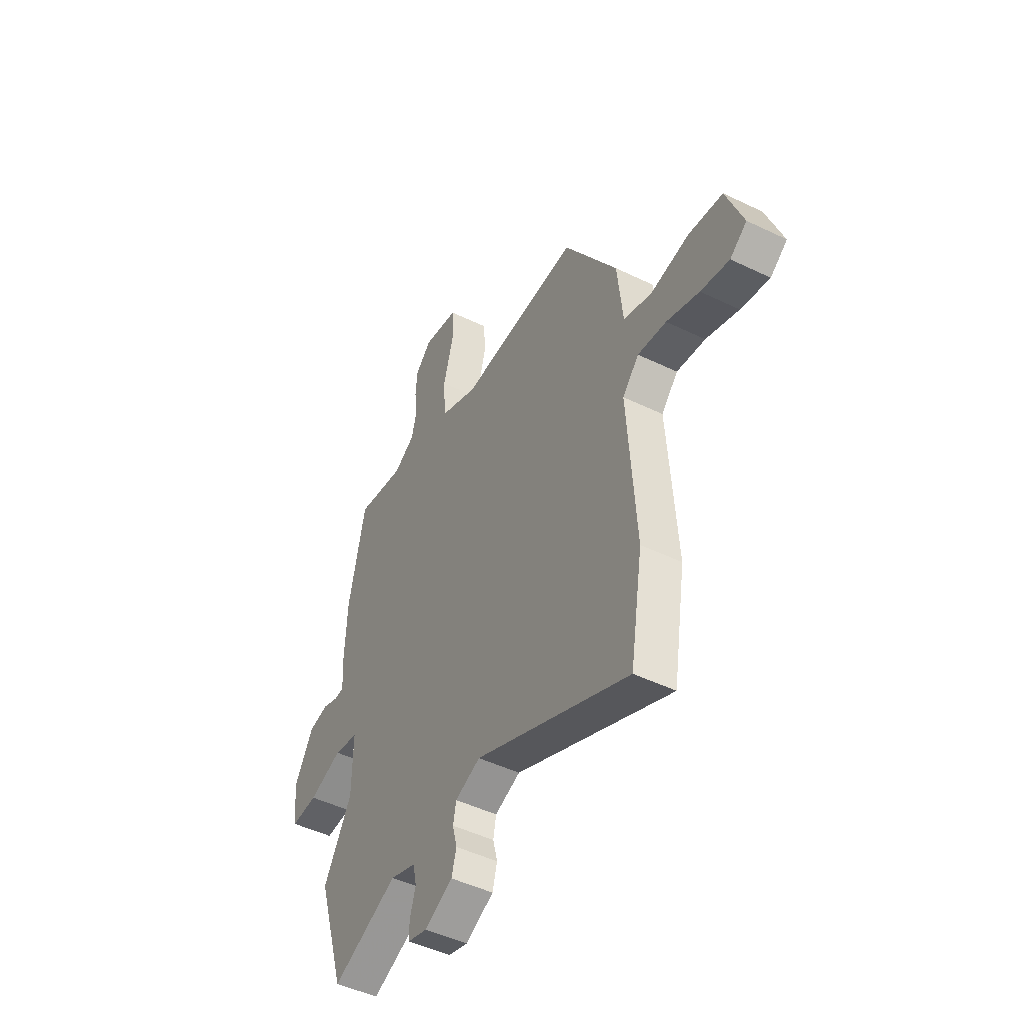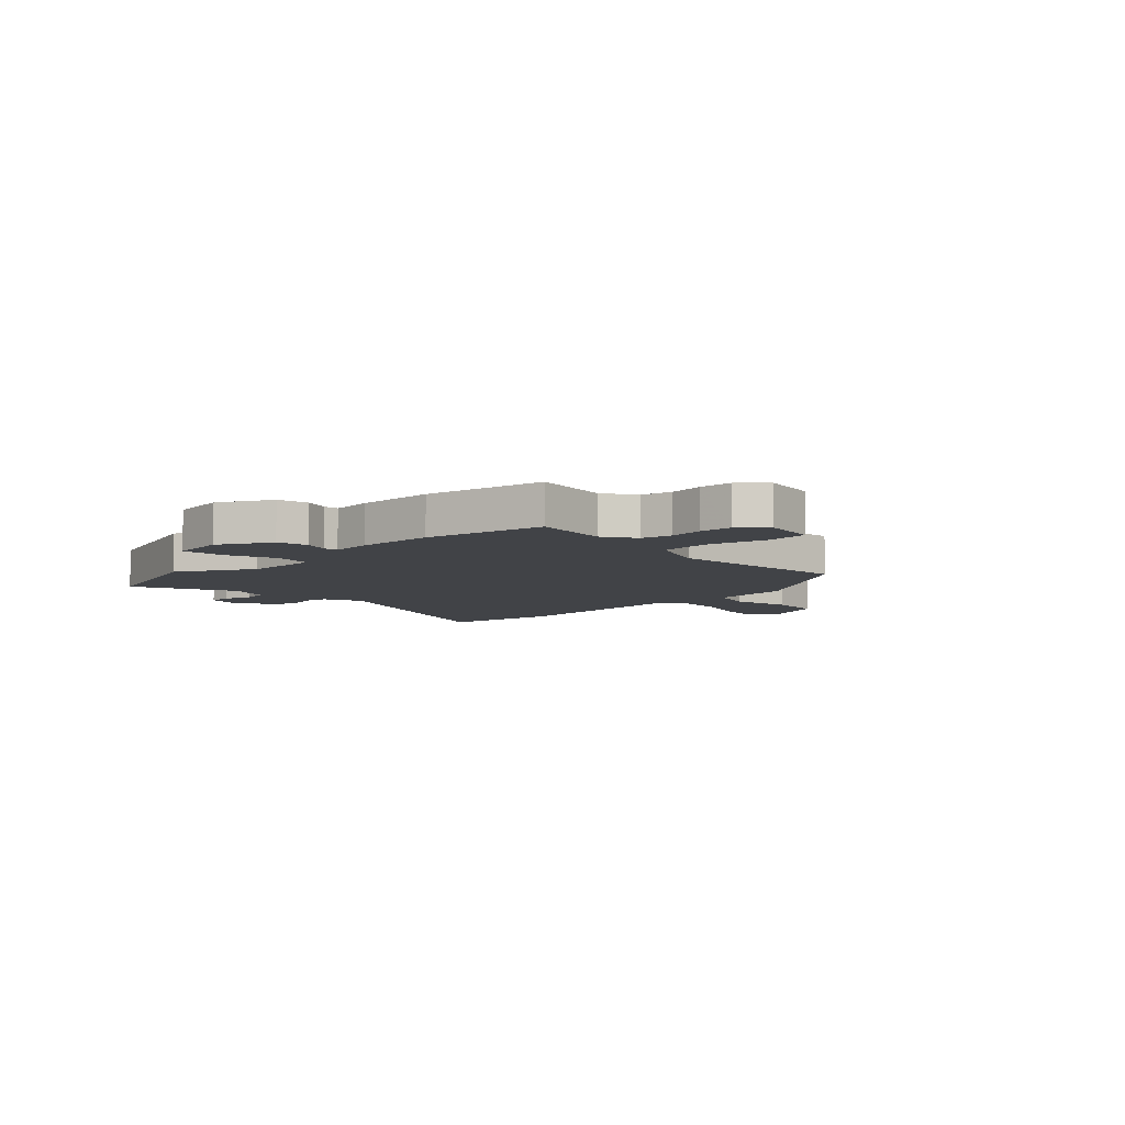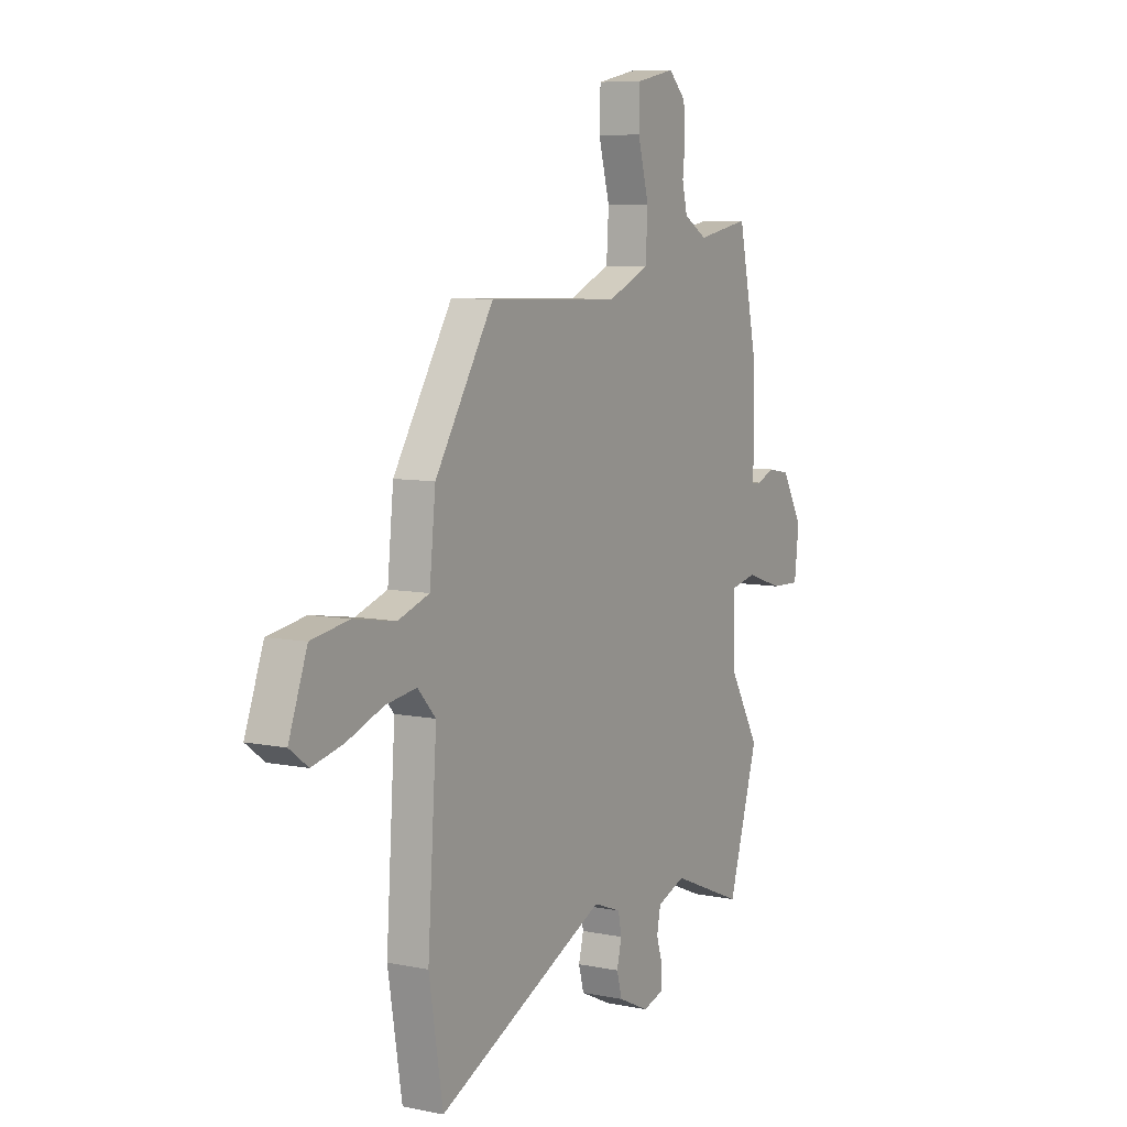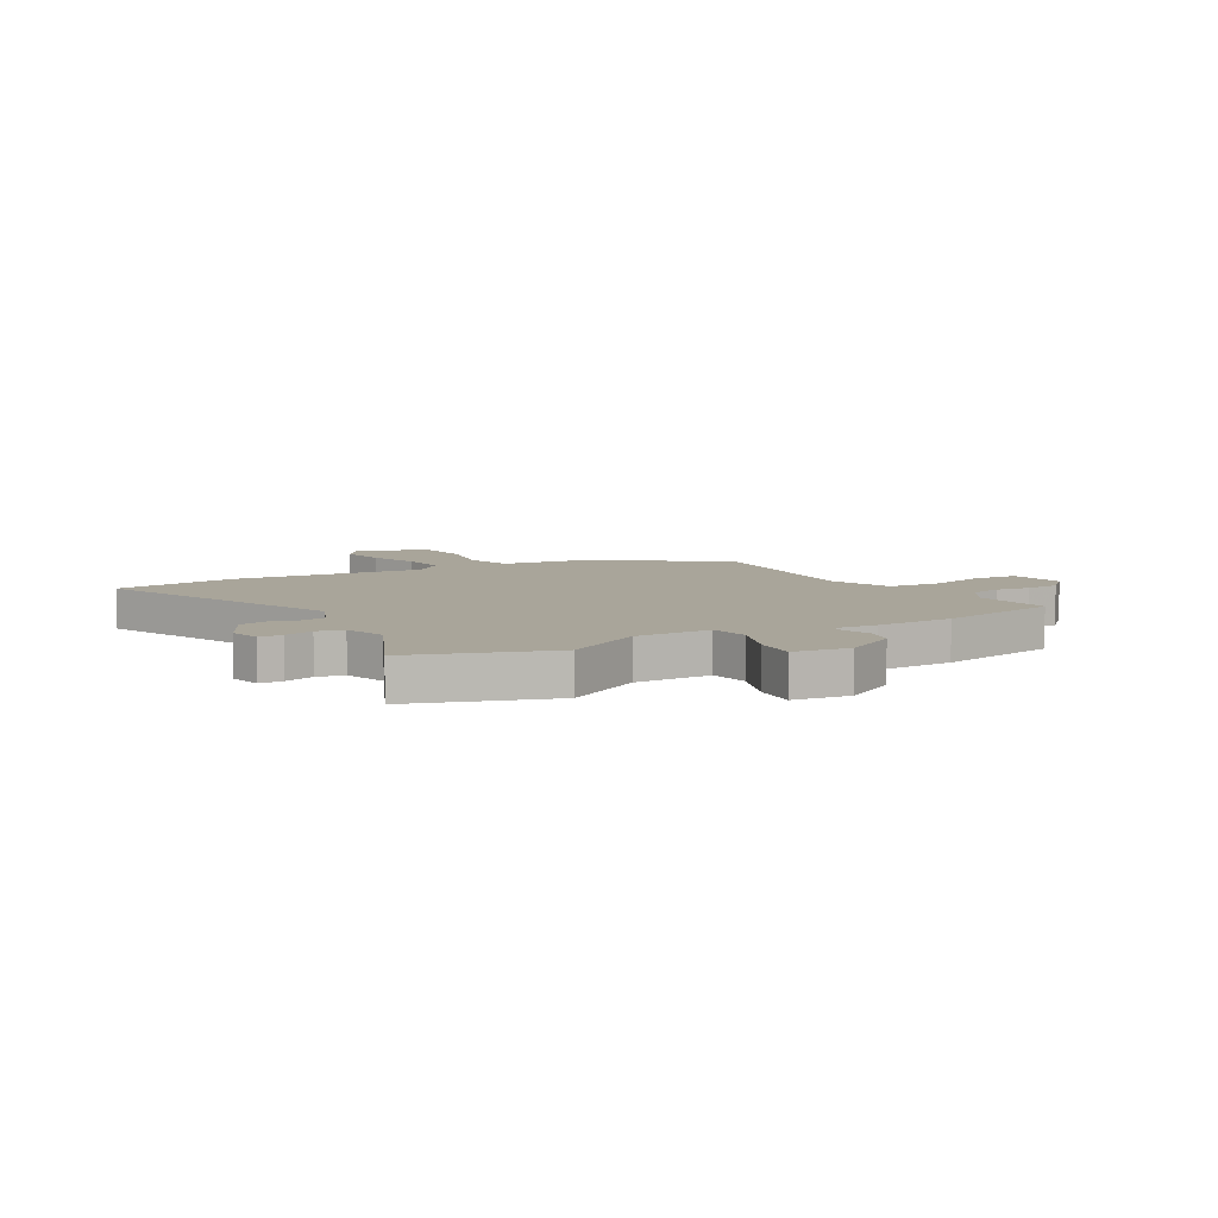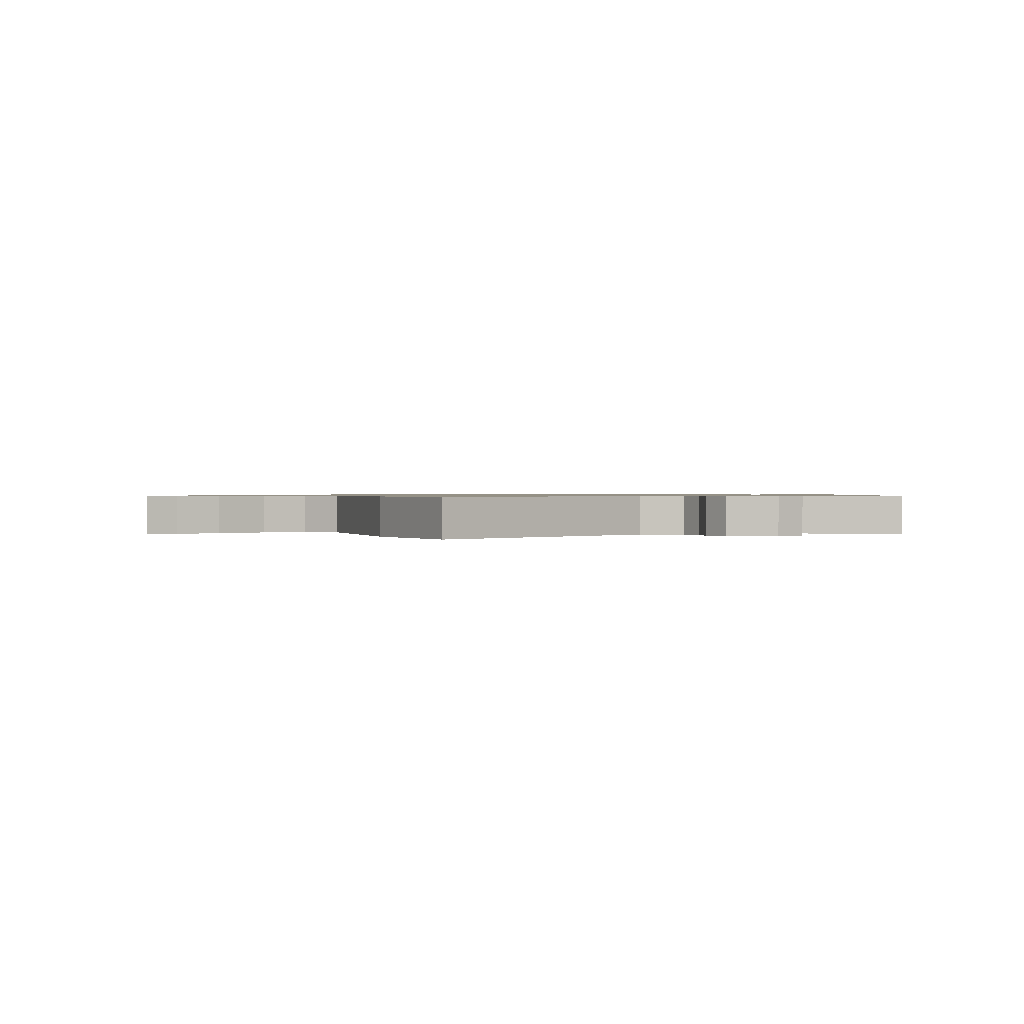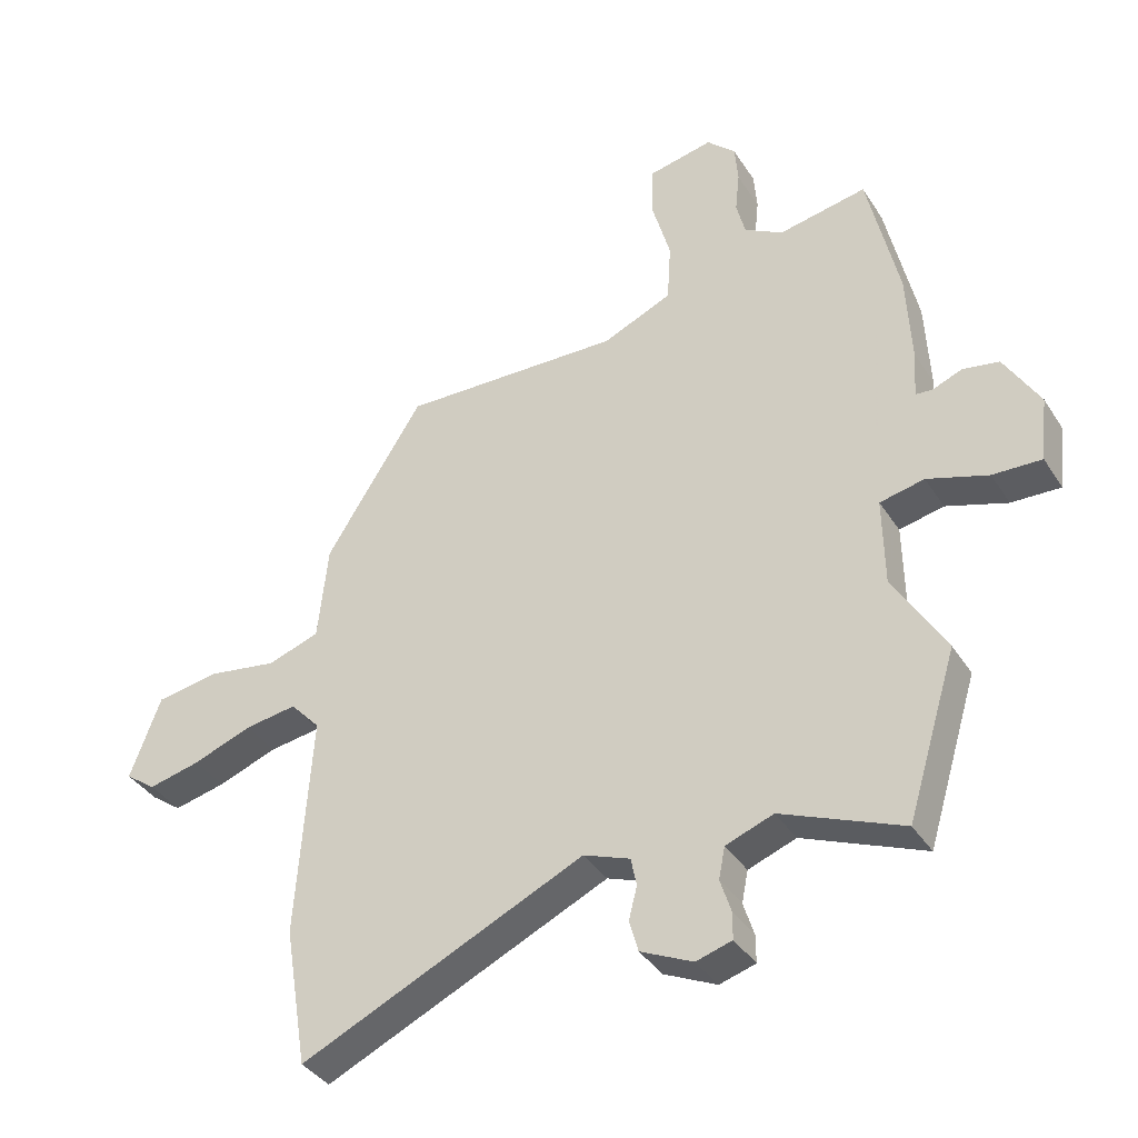
<metadata>
{"format":"obj","ext":"obj","renderer":"f3d","projection":"perspective","resolution":1024,"background":"white","views":[{"elev":-48.0,"azim":61.5,"up":"+Z"},{"elev":-6.9,"azim":-44.2,"up":"+Y"},{"elev":7.7,"azim":119.7,"up":"+Z"},{"elev":7.5,"azim":-118.3,"up":"+Y"},{"elev":0.7,"azim":159.0,"up":"+Y"},{"elev":-37.8,"azim":-150.9,"up":"+Z"}]}
</metadata>
<code>
v 0.322 0.07 0.465
v 0.478 0.07 0.218
v 0.494 0.07 0.063
v 0.577 0.07 0.035
v 0.689 0.07 0.053
v 0.789 0.07 0.037
v 0.838 0.07 -0.095
v 0.789 0.07 -0.131
v 0.706 0.07 -0.112
v 0.611 0.07 -0.077
v 0.528 0.07 -0.065
v 0.48 0.07 -0.117
v 0.504 0.07 -0.474
v 0.467 0.07 -0.698
v 0.015 0.07 -0.491
v -0.059 0.07 -0.519
v -0.068 0.07 -0.564
v -0.055 0.07 -0.616
v -0.069 0.07 -0.667
v -0.152 0.07 -0.706
v -0.209 0.07 -0.689
v -0.209 0.07 -0.646
v -0.192 0.07 -0.592
v -0.202 0.07 -0.542
v -0.278 0.07 -0.514
v -0.471 0.07 -0.594
v -0.551 0.07 -0.333
v -0.468 0.07 -0.192
v -0.466 0.07 -0.051
v -0.537 0.07 -0.036
v -0.634 0.07 -0.068
v -0.712 0.07 -0.071
v -0.724 0.07 0.033
v -0.668 0.07 0.129
v -0.61 0.07 0.14
v -0.563 0.07 0.121
v -0.536 0.07 0.123
v -0.541 0.07 0.2
v -0.534 0.07 0.345
v -0.485 0.07 0.569
v -0.344 0.07 0.543
v -0.282 0.07 0.579
v -0.268 0.07 0.636
v -0.275 0.07 0.701
v -0.27 0.07 0.763
v -0.224 0.07 0.808
v -0.121 0.07 0.787
v -0.118 0.07 0.705
v -0.148 0.07 0.597
v -0.142 0.07 0.501
v -0.031 0.07 0.453
v 0.322 0 0.465
v 0.478 0 0.218
v 0.494 0 0.063
v 0.577 0 0.035
v 0.689 0 0.053
v 0.789 0 0.037
v 0.838 0 -0.095
v 0.789 0 -0.131
v 0.706 0 -0.112
v 0.611 0 -0.077
v 0.528 0 -0.065
v 0.48 0 -0.117
v 0.504 0 -0.474
v 0.467 0 -0.698
v 0.015 0 -0.491
v -0.059 0 -0.519
v -0.068 0 -0.564
v -0.055 0 -0.616
v -0.069 0 -0.667
v -0.152 0 -0.706
v -0.209 0 -0.689
v -0.209 0 -0.646
v -0.192 0 -0.592
v -0.202 0 -0.542
v -0.278 0 -0.514
v -0.471 0 -0.594
v -0.551 0 -0.333
v -0.468 0 -0.192
v -0.466 0 -0.051
v -0.537 0 -0.036
v -0.634 0 -0.068
v -0.712 0 -0.071
v -0.724 0 0.033
v -0.668 0 0.129
v -0.61 0 0.14
v -0.563 0 0.121
v -0.536 0 0.123
v -0.541 0 0.2
v -0.534 0 0.345
v -0.485 0 0.569
v -0.344 0 0.543
v -0.282 0 0.579
v -0.268 0 0.636
v -0.275 0 0.701
v -0.27 0 0.763
v -0.224 0 0.808
v -0.121 0 0.787
v -0.118 0 0.705
v -0.148 0 0.597
v -0.142 0 0.501
v -0.031 0 0.453
f 46 47 48 49
f 46 49 50
f 43 44 45 46
f 42 43 46 50
f 41 42 50
f 40 41 50 51
f 37 38 39 40
f 33 34 35 36
f 33 36 37
f 30 31 32 33
f 29 30 33 37
f 25 26 27 28
f 24 25 28 29
f 20 21 22 23
f 20 23 24
f 17 18 19 20
f 16 17 20 24
f 15 16 24 29
f 12 13 14 15
f 11 12 15 29
f 7 8 9 10
f 7 10 11
f 4 5 6 7
f 3 4 7 11
f 51 1 2 3
f 29 37 40 51
f 3 11 29 51
f 100 99 98 97
f 101 100 97
f 97 96 95 94
f 101 97 94 93
f 101 93 92
f 102 101 92 91
f 91 90 89 88
f 87 86 85 84
f 88 87 84
f 84 83 82 81
f 88 84 81 80
f 79 78 77 76
f 80 79 76 75
f 74 73 72 71
f 75 74 71
f 71 70 69 68
f 75 71 68 67
f 80 75 67 66
f 66 65 64 63
f 80 66 63 62
f 61 60 59 58
f 62 61 58
f 58 57 56 55
f 62 58 55 54
f 54 53 52 102
f 102 91 88 80
f 102 80 62 54
f 1 52 53 2
f 2 53 54 3
f 3 54 55 4
f 4 55 56 5
f 5 56 57 6
f 6 57 58 7
f 7 58 59 8
f 8 59 60 9
f 9 60 61 10
f 10 61 62 11
f 11 62 63 12
f 12 63 64 13
f 13 64 65 14
f 14 65 66 15
f 15 66 67 16
f 16 67 68 17
f 17 68 69 18
f 18 69 70 19
f 19 70 71 20
f 20 71 72 21
f 21 72 73 22
f 22 73 74 23
f 23 74 75 24
f 24 75 76 25
f 25 76 77 26
f 26 77 78 27
f 27 78 79 28
f 28 79 80 29
f 29 80 81 30
f 30 81 82 31
f 31 82 83 32
f 32 83 84 33
f 33 84 85 34
f 34 85 86 35
f 35 86 87 36
f 36 87 88 37
f 37 88 89 38
f 38 89 90 39
f 39 90 91 40
f 40 91 92 41
f 41 92 93 42
f 42 93 94 43
f 43 94 95 44
f 44 95 96 45
f 45 96 97 46
f 46 97 98 47
f 47 98 99 48
f 48 99 100 49
f 49 100 101 50
f 50 101 102 51
f 51 102 52 1

</code>
